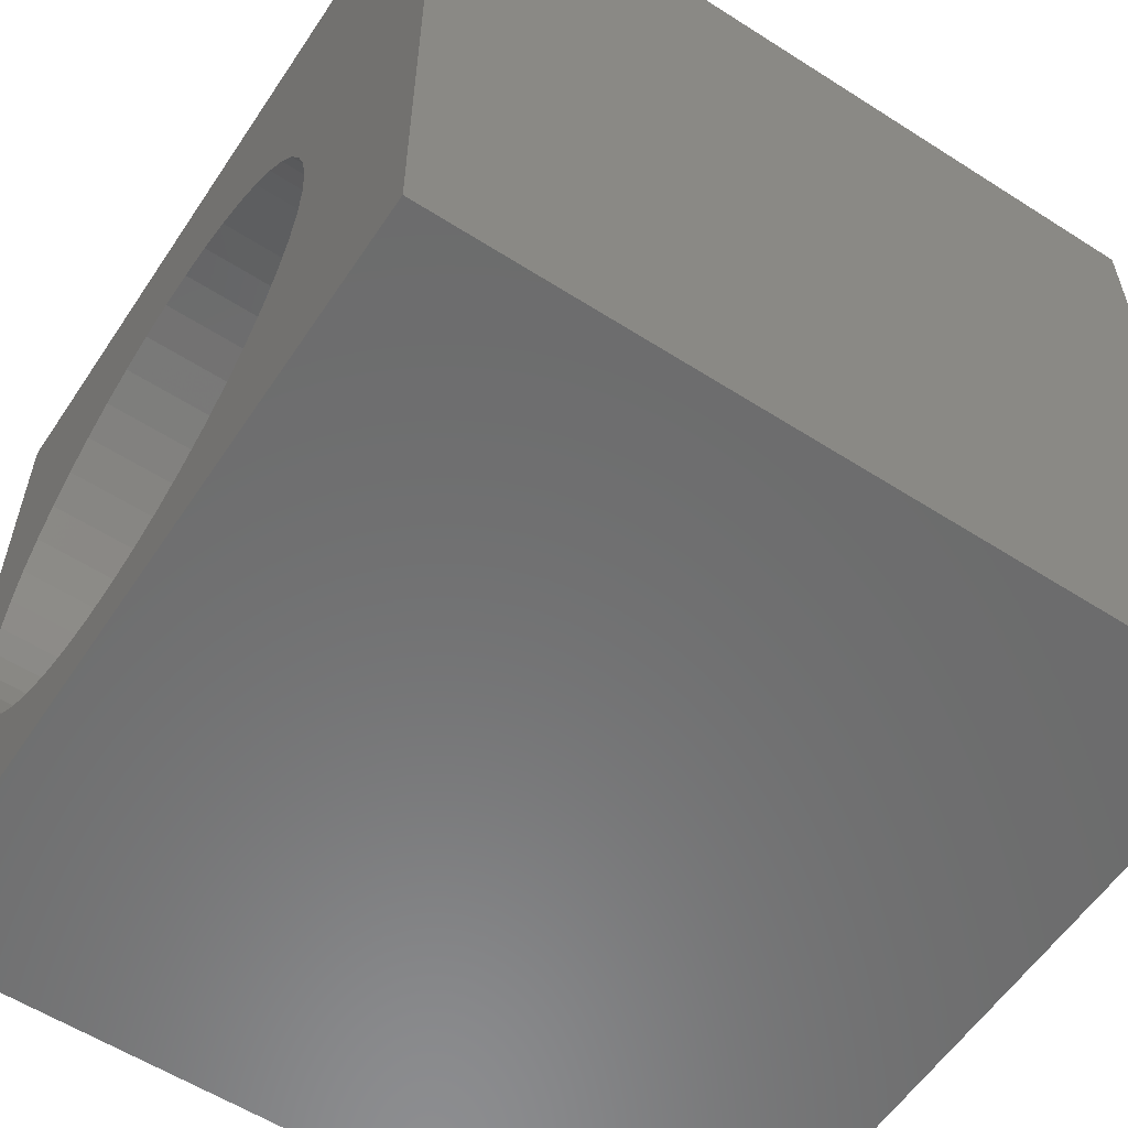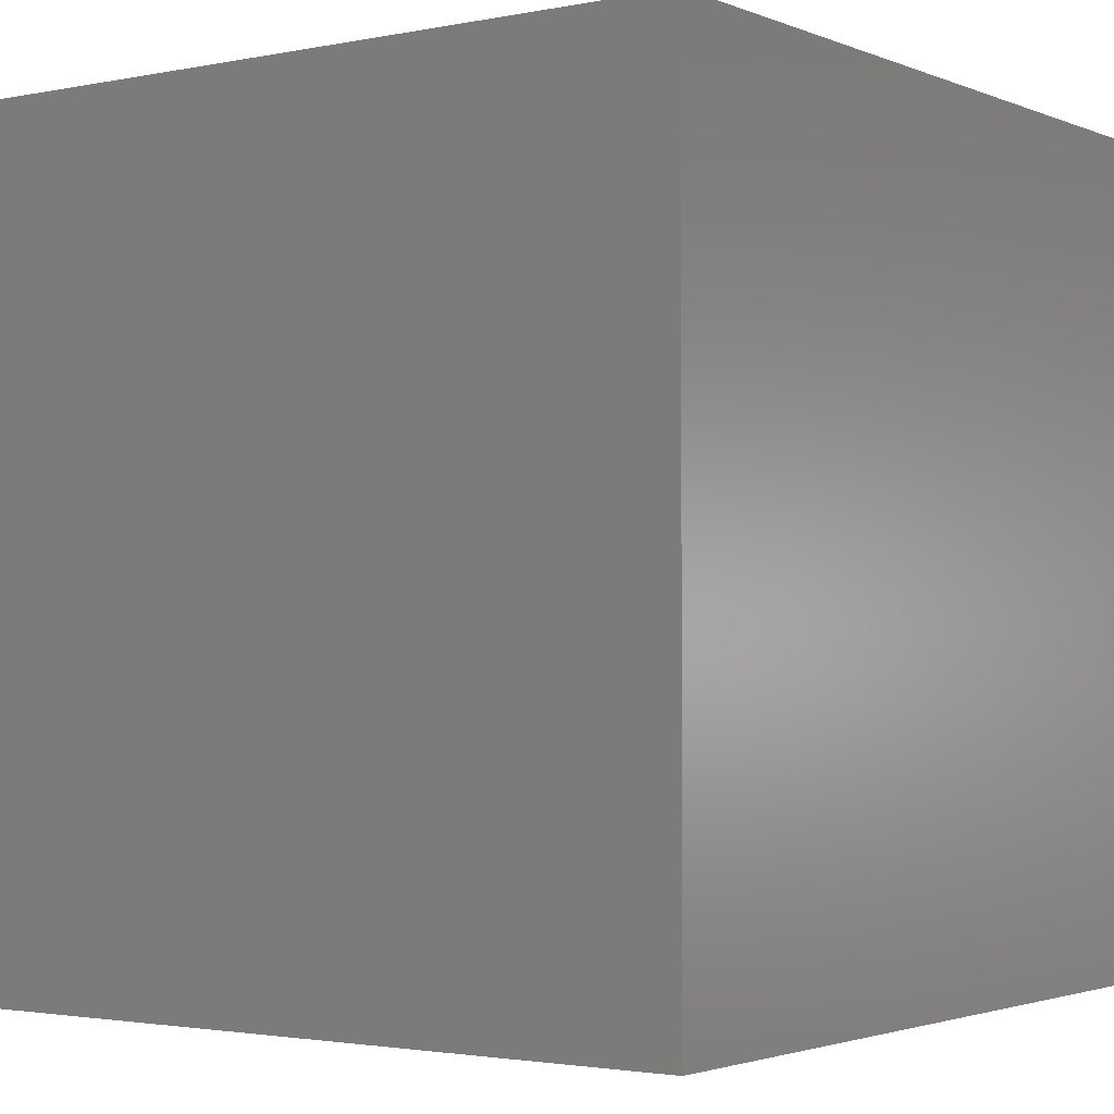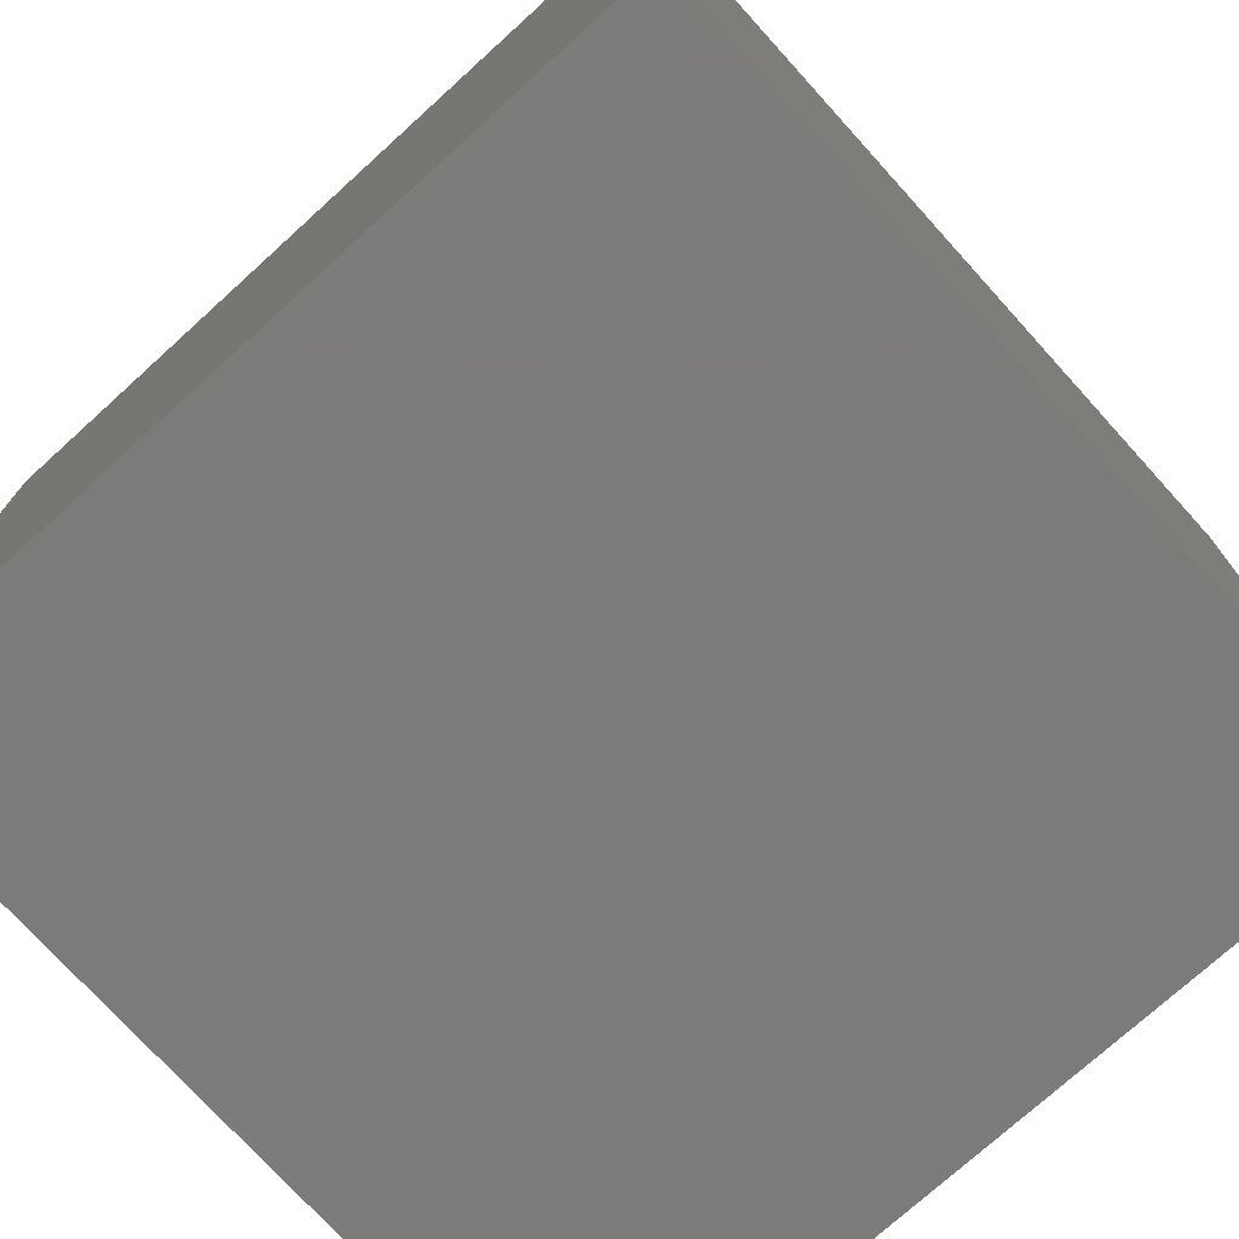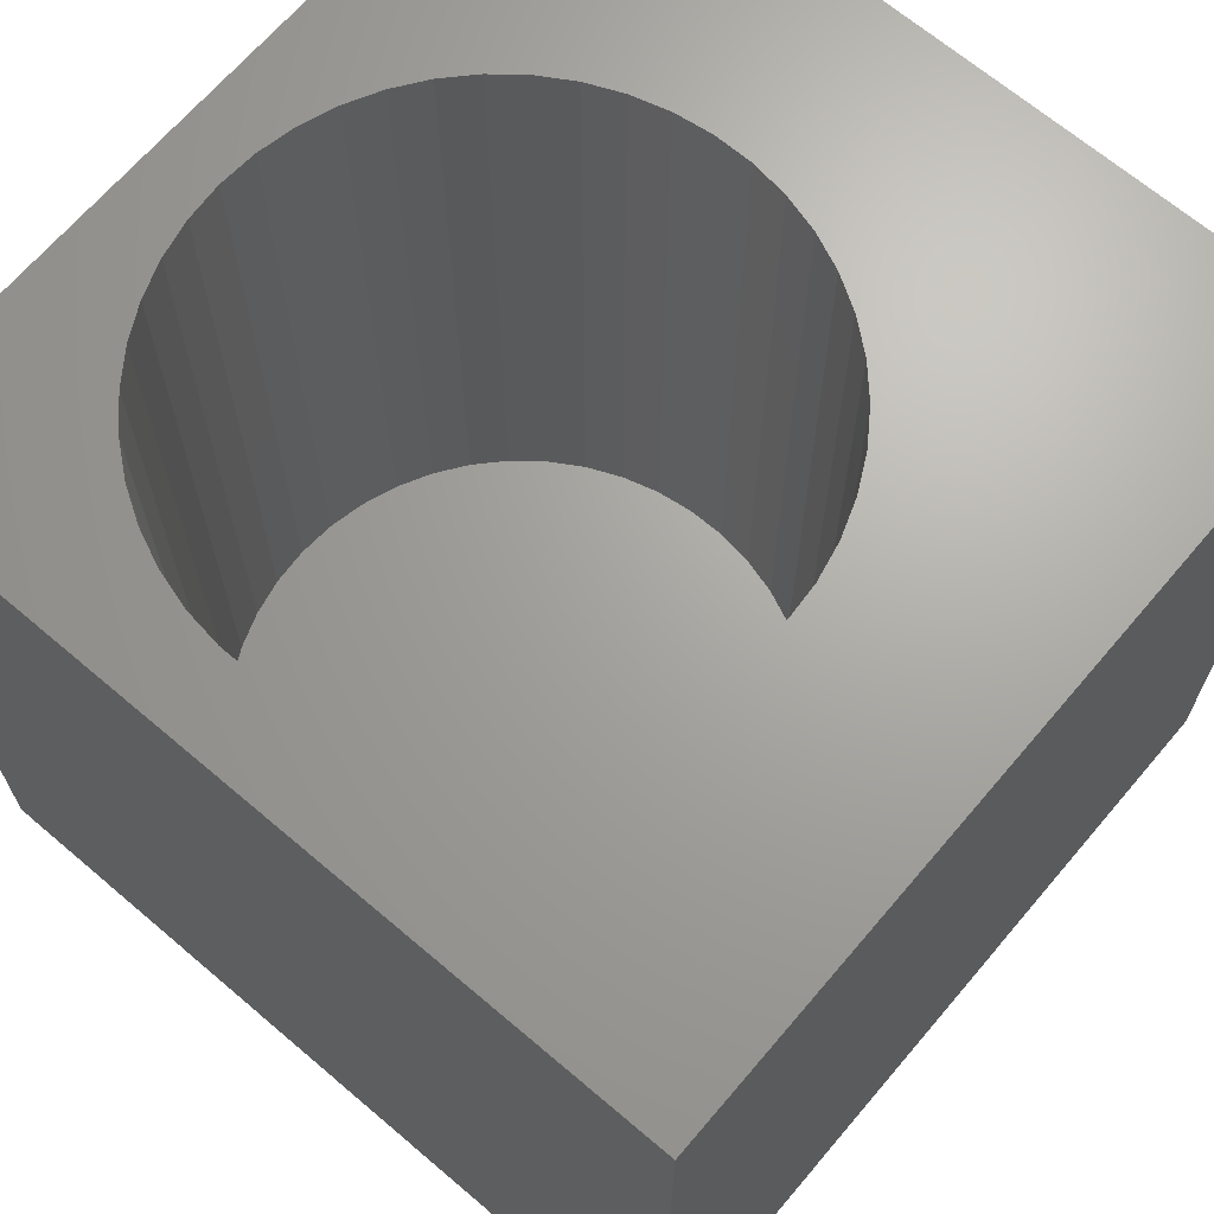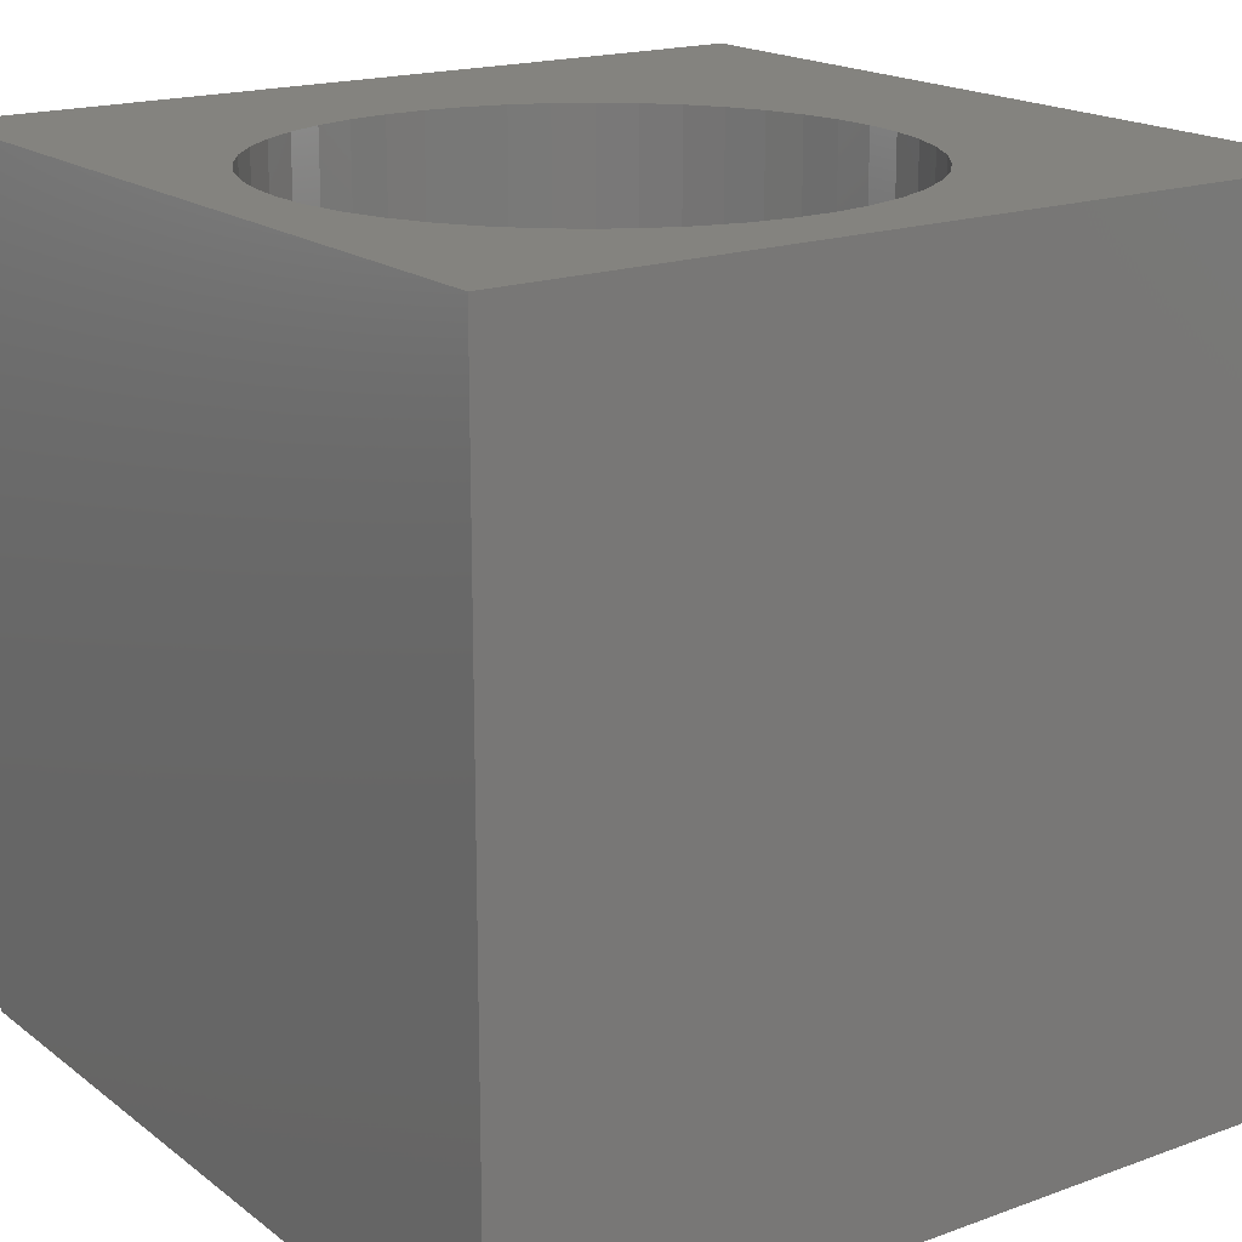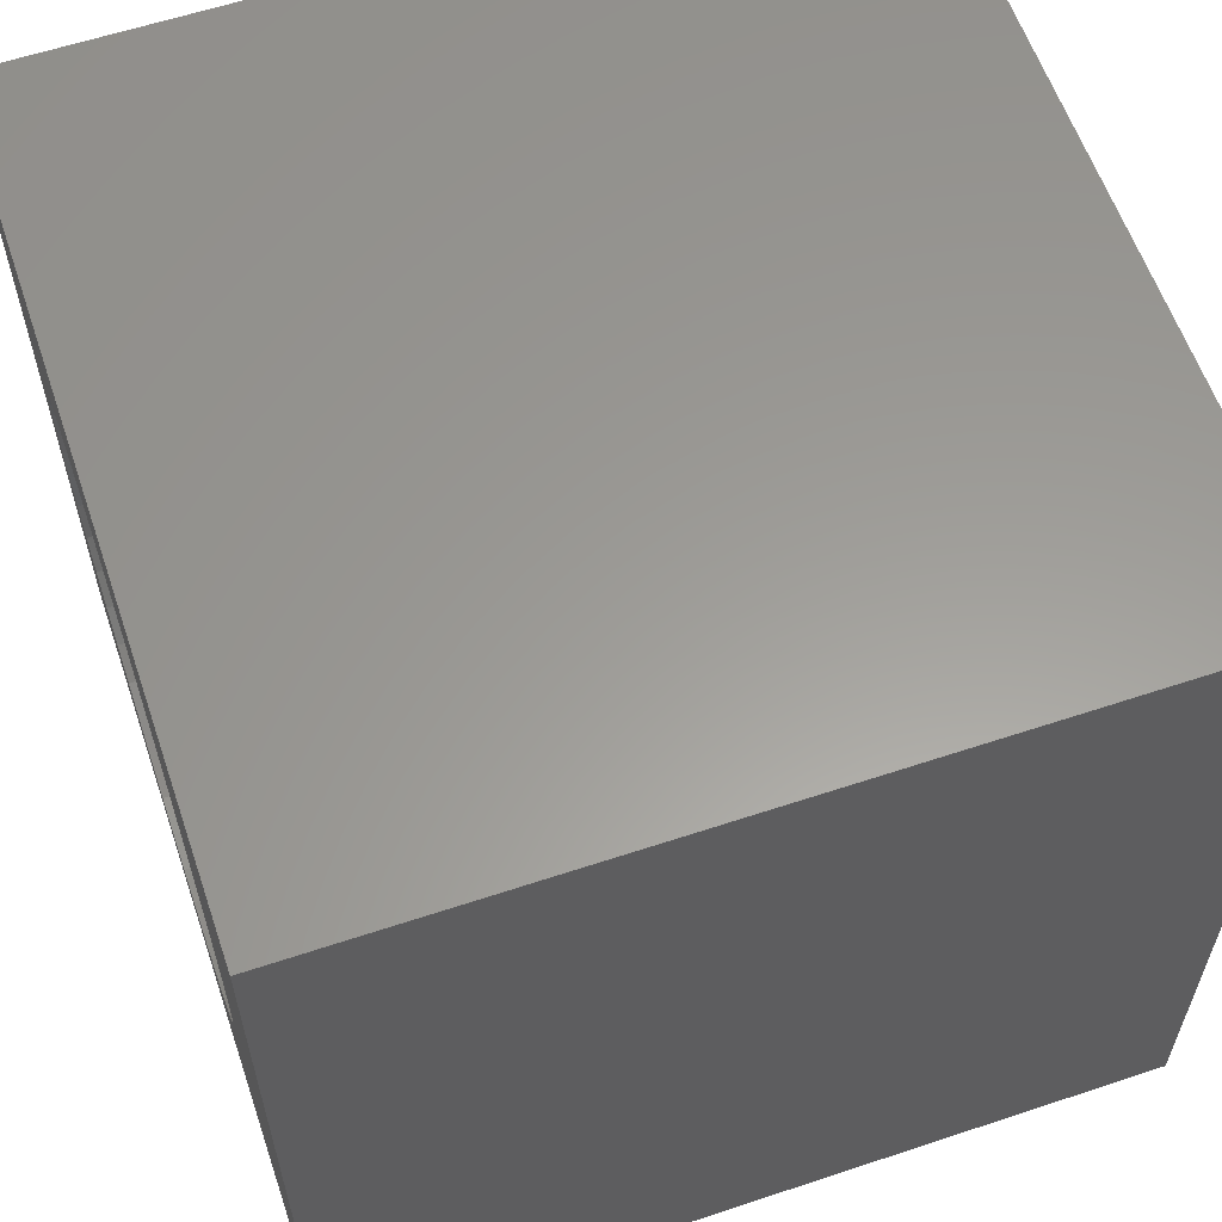
<metadata>
{"format":"stl","ext":"stl","renderer":"f3d","projection":"perspective","resolution":1024,"background":"white","views":[{"elev":-58.0,"azim":56.5,"up":"+Y"},{"elev":-2.2,"azim":35.7,"up":"+Z"},{"elev":-74.8,"azim":132.2,"up":"+Y"},{"elev":67.5,"azim":40.4,"up":"+Z"},{"elev":18.1,"azim":-35.2,"up":"+Z"},{"elev":60.0,"azim":71.2,"up":"+Y"}]}
</metadata>
<code>
# stl→obj: 100 verts, 196 faces
v 0 10 10
v 0 10 0
v 0 0 10
v 0 0 0
v 7.146 2.555 10
v 6.875 2.17 10
v 10 0 10
v 6.554 1.827 10
v 6.189 1.53 10
v 5.787 1.286 10
v 5.356 1.098 10
v 7.615 3.876 10
v 7.52 3.415 10
v 7.362 2.972 10
v 2.616 1.286 10
v 3.048 1.098 10
v 3.501 0.9713 10
v 2.616 7.405 10
v 3.048 7.592 10
v 4.903 0.9713 10
v 4.437 0.9073 10
v 3.967 0.9073 10
v 2.215 1.53 10
v 1.85 1.827 10
v 1.529 2.17 10
v 10 10 10
v 6.189 7.16 10
v 6.554 6.863 10
v 6.875 6.52 10
v 7.146 6.135 10
v 7.362 5.718 10
v 4.903 7.719 10
v 5.356 7.592 10
v 5.787 7.405 10
v 7.52 5.275 10
v 7.615 4.814 10
v 7.648 4.345 10
v 1.258 2.555 10
v 1.041 2.972 10
v 0.8836 3.415 10
v 0.8836 5.275 10
v 1.041 5.718 10
v 1.258 6.135 10
v 1.529 6.52 10
v 0.788 3.876 10
v 0.7559 4.345 10
v 0.788 4.814 10
v 3.501 7.719 10
v 3.967 7.783 10
v 4.437 7.783 10
v 1.85 6.863 10
v 2.215 7.16 10
v 10 10 0
v 10 0 0
v 7.615 3.876 1.288
v 7.648 4.345 1.288
v 7.615 4.814 1.288
v 7.52 5.275 1.288
v 7.362 5.718 1.288
v 7.146 6.135 1.288
v 6.875 6.52 1.288
v 6.554 6.863 1.288
v 6.189 7.16 1.288
v 5.787 7.405 1.288
v 5.356 7.592 1.288
v 4.903 7.719 1.288
v 4.437 7.783 1.288
v 3.967 7.783 1.288
v 3.501 7.719 1.288
v 3.048 7.592 1.288
v 2.616 7.405 1.288
v 2.215 7.16 1.288
v 1.85 6.863 1.288
v 1.529 6.52 1.288
v 1.258 6.135 1.288
v 1.041 5.718 1.288
v 0.8836 5.275 1.288
v 0.788 4.814 1.288
v 0.7559 4.345 1.288
v 0.788 3.876 1.288
v 0.8836 3.415 1.288
v 1.041 2.972 1.288
v 1.258 2.555 1.288
v 1.529 2.17 1.288
v 1.85 1.827 1.288
v 2.215 1.53 1.288
v 2.616 1.286 1.288
v 3.048 1.098 1.288
v 3.501 0.9713 1.288
v 3.967 0.9073 1.288
v 4.437 0.9073 1.288
v 4.903 0.9713 1.288
v 5.356 1.098 1.288
v 5.787 1.286 1.288
v 6.189 1.53 1.288
v 6.554 1.827 1.288
v 6.875 2.17 1.288
v 7.146 2.555 1.288
v 7.362 2.972 1.288
v 7.52 3.415 1.288
f 1 2 3
f 3 2 4
f 5 6 7
f 7 6 8
f 8 9 7
f 7 9 10
f 7 10 11
f 12 13 7
f 7 13 14
f 7 14 5
f 15 3 16
f 16 3 17
f 18 19 1
f 11 20 7
f 7 20 21
f 7 21 3
f 3 21 22
f 3 22 17
f 15 23 3
f 3 23 24
f 3 24 25
f 26 27 28
f 28 29 26
f 26 29 30
f 26 30 31
f 32 33 26
f 26 33 34
f 26 34 27
f 31 35 26
f 26 35 36
f 26 36 7
f 7 36 37
f 7 37 12
f 25 38 3
f 3 38 39
f 3 39 40
f 41 42 1
f 1 42 43
f 1 43 44
f 40 45 3
f 3 45 46
f 3 46 1
f 1 46 47
f 1 47 41
f 19 48 1
f 1 48 49
f 1 49 26
f 26 49 50
f 26 50 32
f 44 51 1
f 1 51 52
f 1 52 18
f 53 26 54
f 54 26 7
f 2 53 4
f 4 53 54
f 26 53 1
f 1 53 2
f 54 7 4
f 4 7 3
f 55 37 56
f 56 37 36
f 56 36 57
f 57 36 35
f 57 35 58
f 58 35 31
f 58 31 59
f 59 31 30
f 59 30 60
f 60 30 29
f 60 29 61
f 61 29 28
f 61 28 62
f 62 28 27
f 62 27 63
f 63 27 34
f 63 34 64
f 64 34 33
f 64 33 65
f 65 33 32
f 65 32 66
f 66 32 50
f 66 50 67
f 67 50 49
f 67 49 68
f 68 49 48
f 68 48 69
f 69 48 19
f 69 19 70
f 70 19 18
f 70 18 71
f 71 18 52
f 71 52 72
f 72 52 51
f 72 51 73
f 73 51 44
f 73 44 74
f 74 44 43
f 74 43 75
f 75 43 42
f 75 42 76
f 76 42 41
f 76 41 77
f 77 41 47
f 77 47 78
f 78 47 46
f 78 46 79
f 79 46 45
f 79 45 80
f 80 45 40
f 80 40 81
f 81 40 39
f 81 39 82
f 82 39 38
f 82 38 83
f 83 38 25
f 83 25 84
f 84 25 24
f 84 24 85
f 85 24 23
f 85 23 86
f 86 23 15
f 86 15 87
f 87 15 16
f 87 16 88
f 88 16 17
f 88 17 89
f 89 17 22
f 89 22 90
f 90 22 21
f 90 21 91
f 91 21 20
f 91 20 92
f 92 20 11
f 92 11 93
f 93 11 10
f 93 10 94
f 94 10 9
f 94 9 95
f 95 9 8
f 95 8 96
f 96 8 6
f 96 6 97
f 97 6 5
f 97 5 98
f 98 5 14
f 98 14 99
f 99 14 13
f 99 13 100
f 100 13 12
f 100 12 55
f 55 12 37
f 89 90 65
f 61 62 100
f 66 78 65
f 65 78 79
f 90 91 65
f 65 91 92
f 65 92 93
f 93 94 65
f 65 94 95
f 65 95 96
f 96 97 65
f 65 97 98
f 65 98 64
f 100 62 99
f 85 86 65
f 99 62 98
f 98 62 63
f 98 63 64
f 79 80 65
f 65 80 81
f 65 81 82
f 86 87 65
f 65 87 88
f 65 88 89
f 66 67 78
f 78 67 68
f 78 68 69
f 72 73 78
f 78 73 74
f 74 75 78
f 78 75 76
f 78 76 77
f 82 83 65
f 65 83 84
f 65 84 85
f 61 100 60
f 60 100 55
f 60 55 56
f 56 57 60
f 60 57 58
f 60 58 59
f 69 70 78
f 78 70 71
f 78 71 72

</code>
